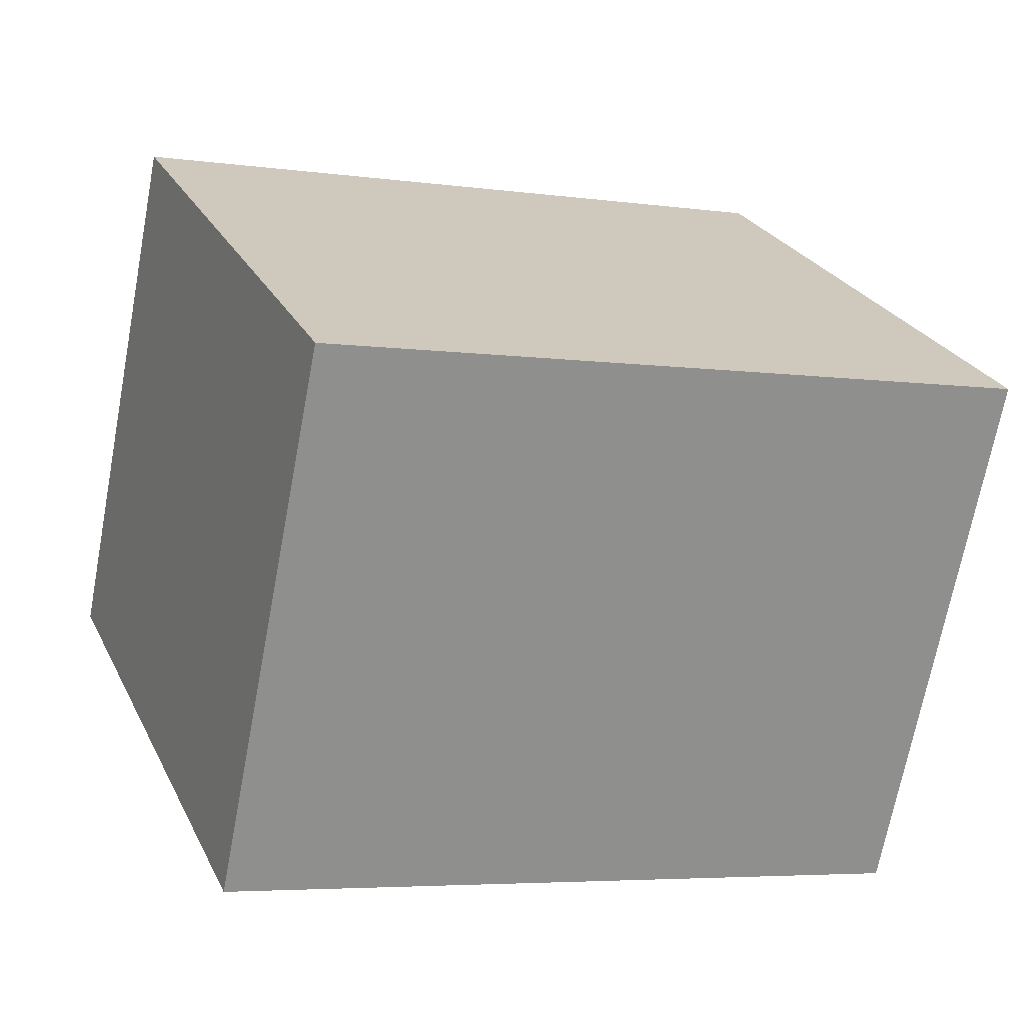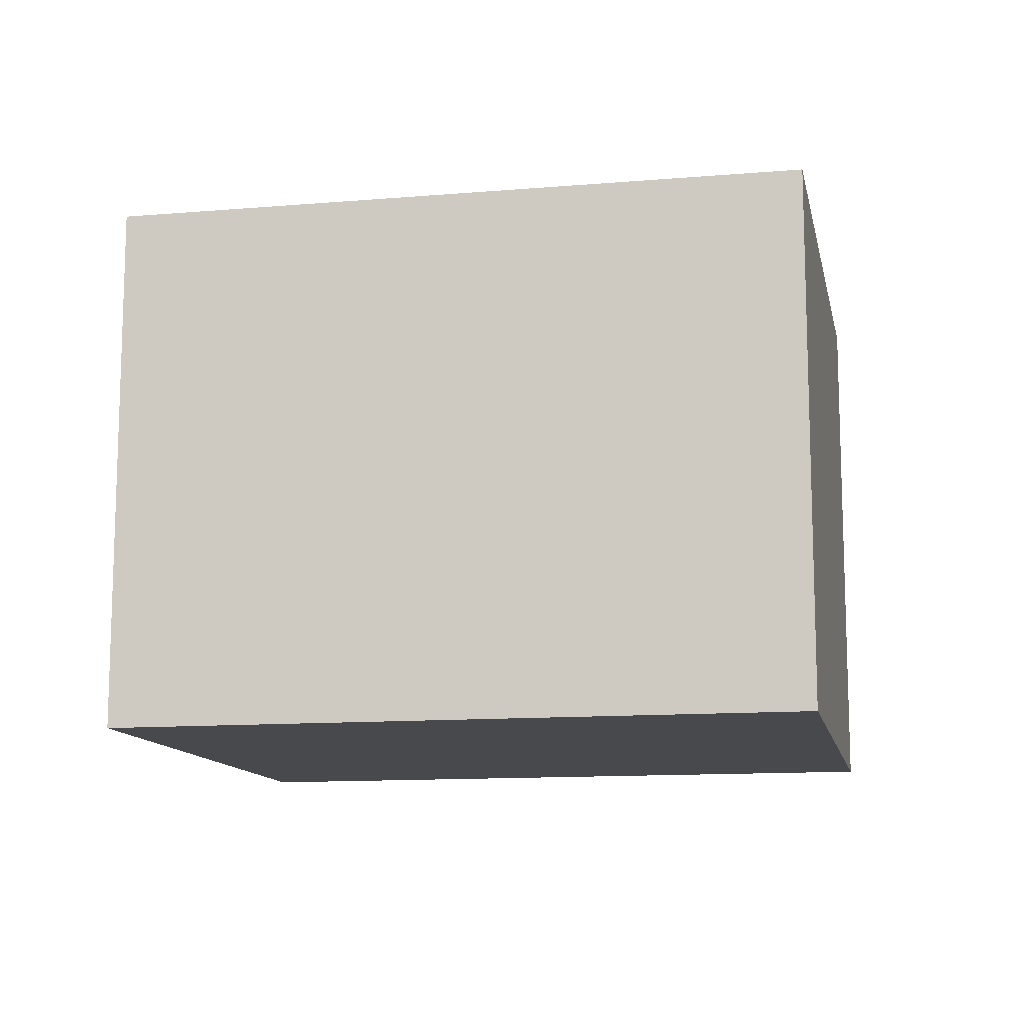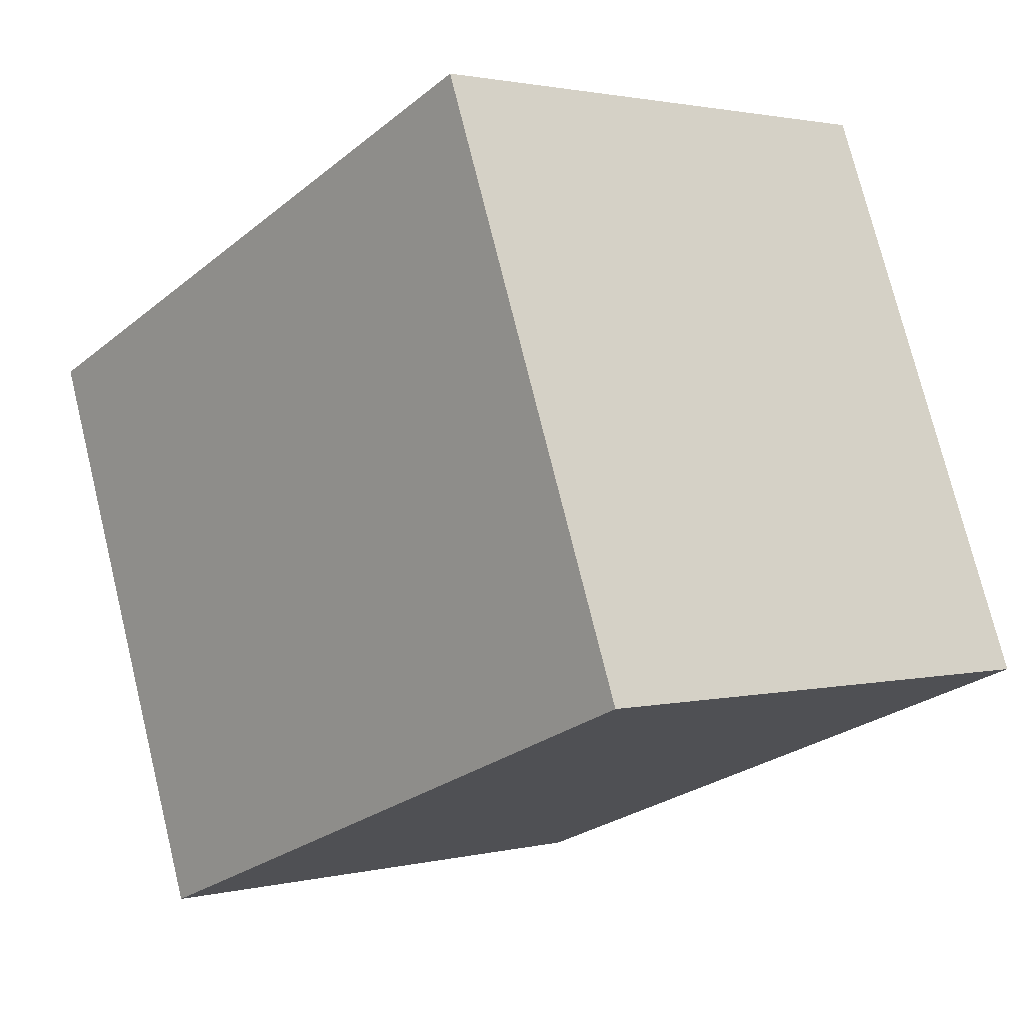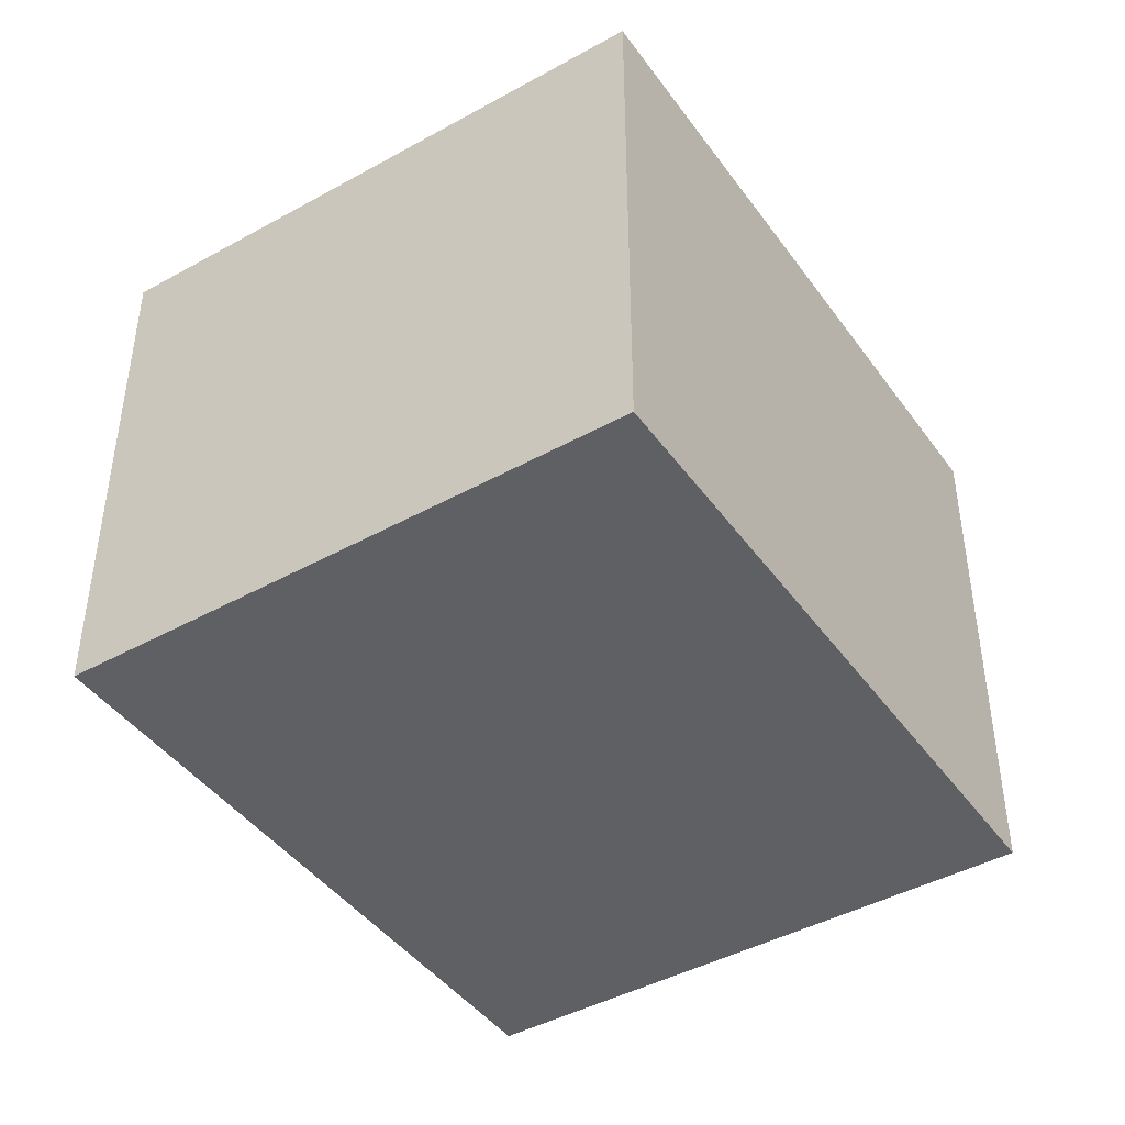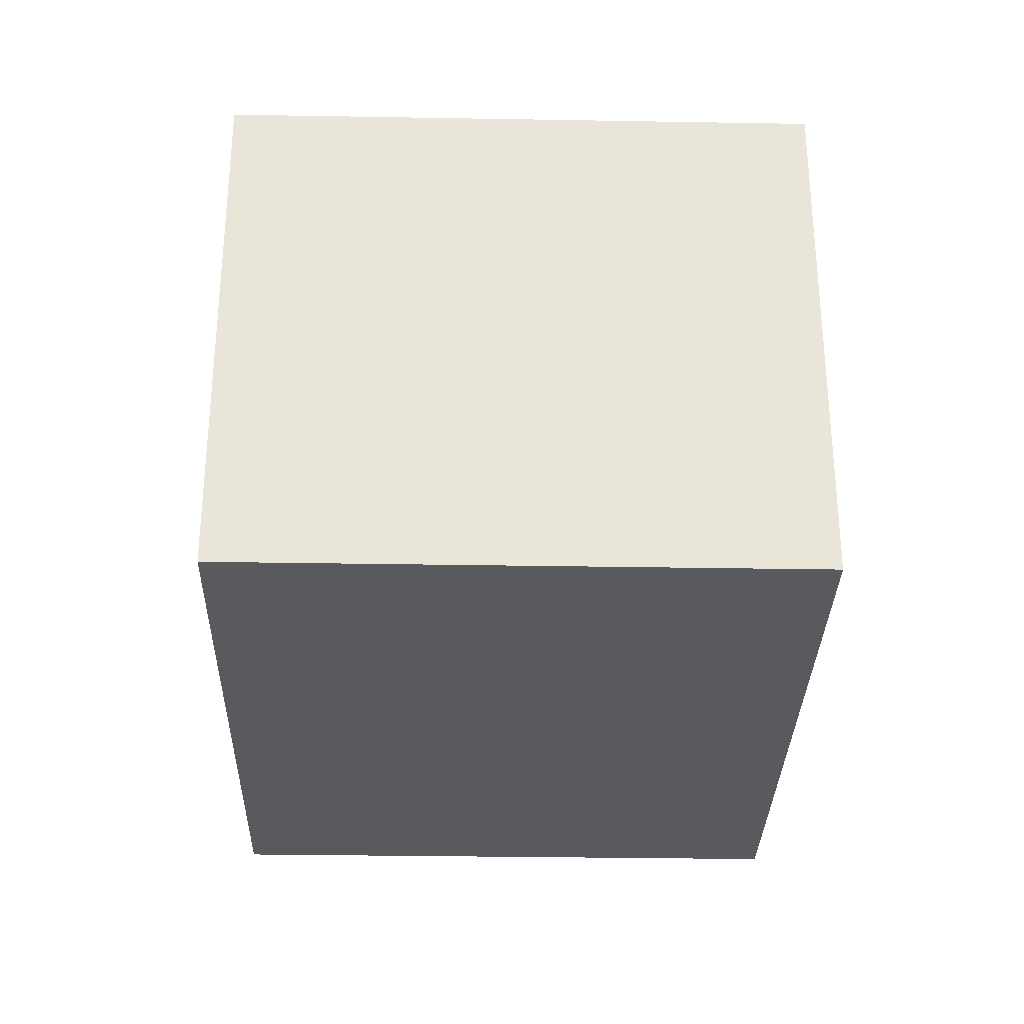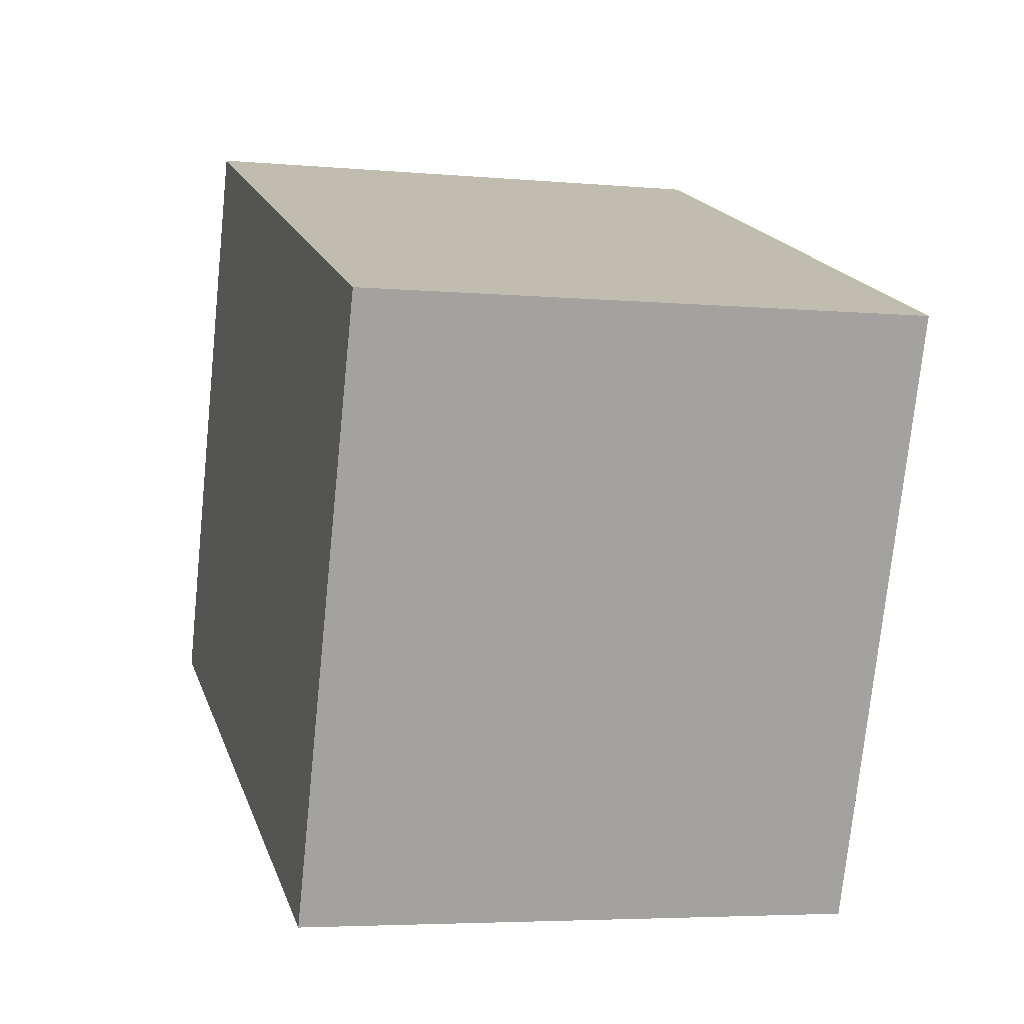
<metadata>
{"format":"obj","ext":"obj","renderer":"f3d","projection":"perspective","resolution":1024,"background":"white","views":[{"elev":-69.5,"azim":-10.7,"up":"+Z"},{"elev":-12.1,"azim":170.1,"up":"+Y"},{"elev":1.7,"azim":48.6,"up":"+Z"},{"elev":-43.7,"azim":101.9,"up":"+Y"},{"elev":-30.9,"azim":-112.6,"up":"+Y"},{"elev":-4.7,"azim":-106.3,"up":"+Z"}]}
</metadata>
<code>
v  0 2.674 1.637e-16
v  4.344 2.674 -1.504
v  1.075 2.674 -2.773
v  3.268 2.674 1.268
v  1.075 1.698e-16 -2.773
v  0 0 0
v  3.268 -7.764e-17 1.268
v  4.344 9.209e-17 -1.504
g defaultobject
f 1 2 3
f 2 1 4
f 5 1 3
f 1 5 6
f 6 4 1
f 4 6 7
f 7 2 4
f 2 7 8
f 8 3 2
f 3 8 5
f 8 6 5
f 6 8 7

</code>
